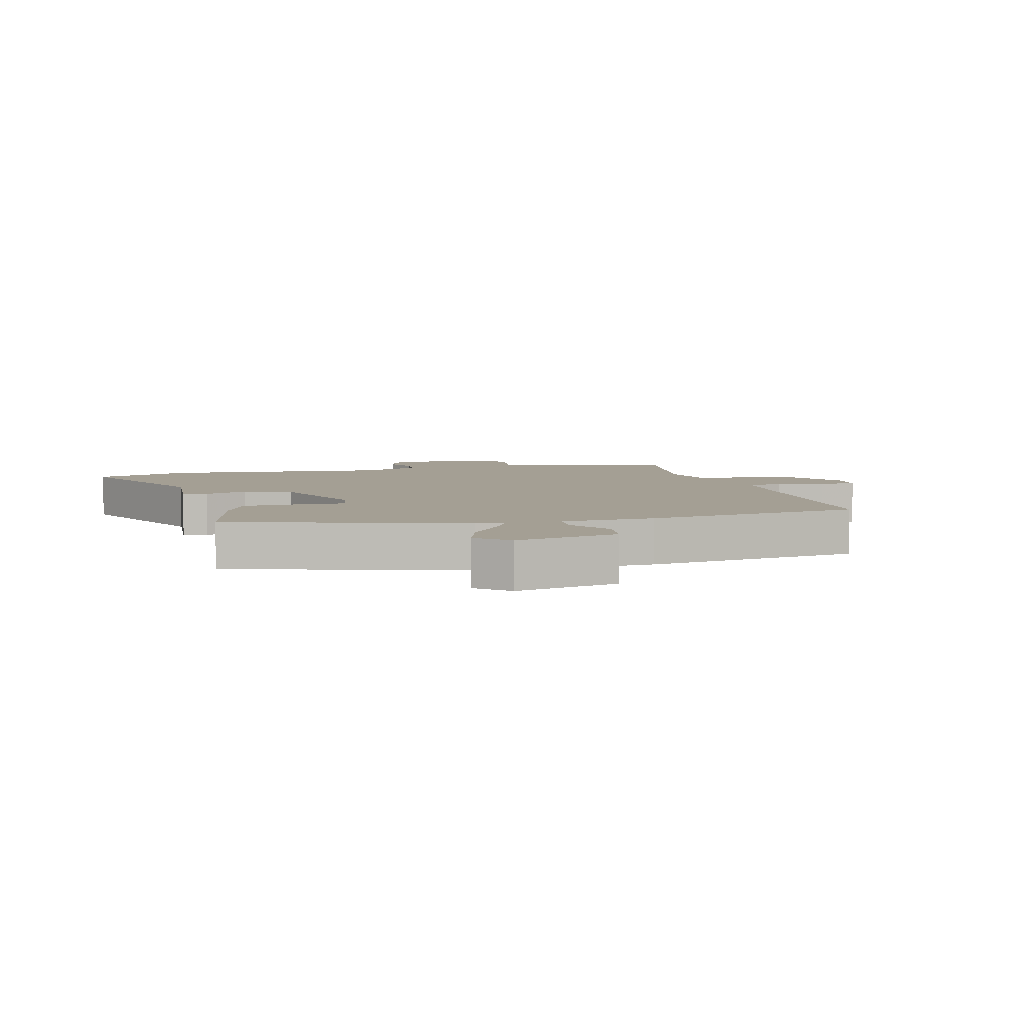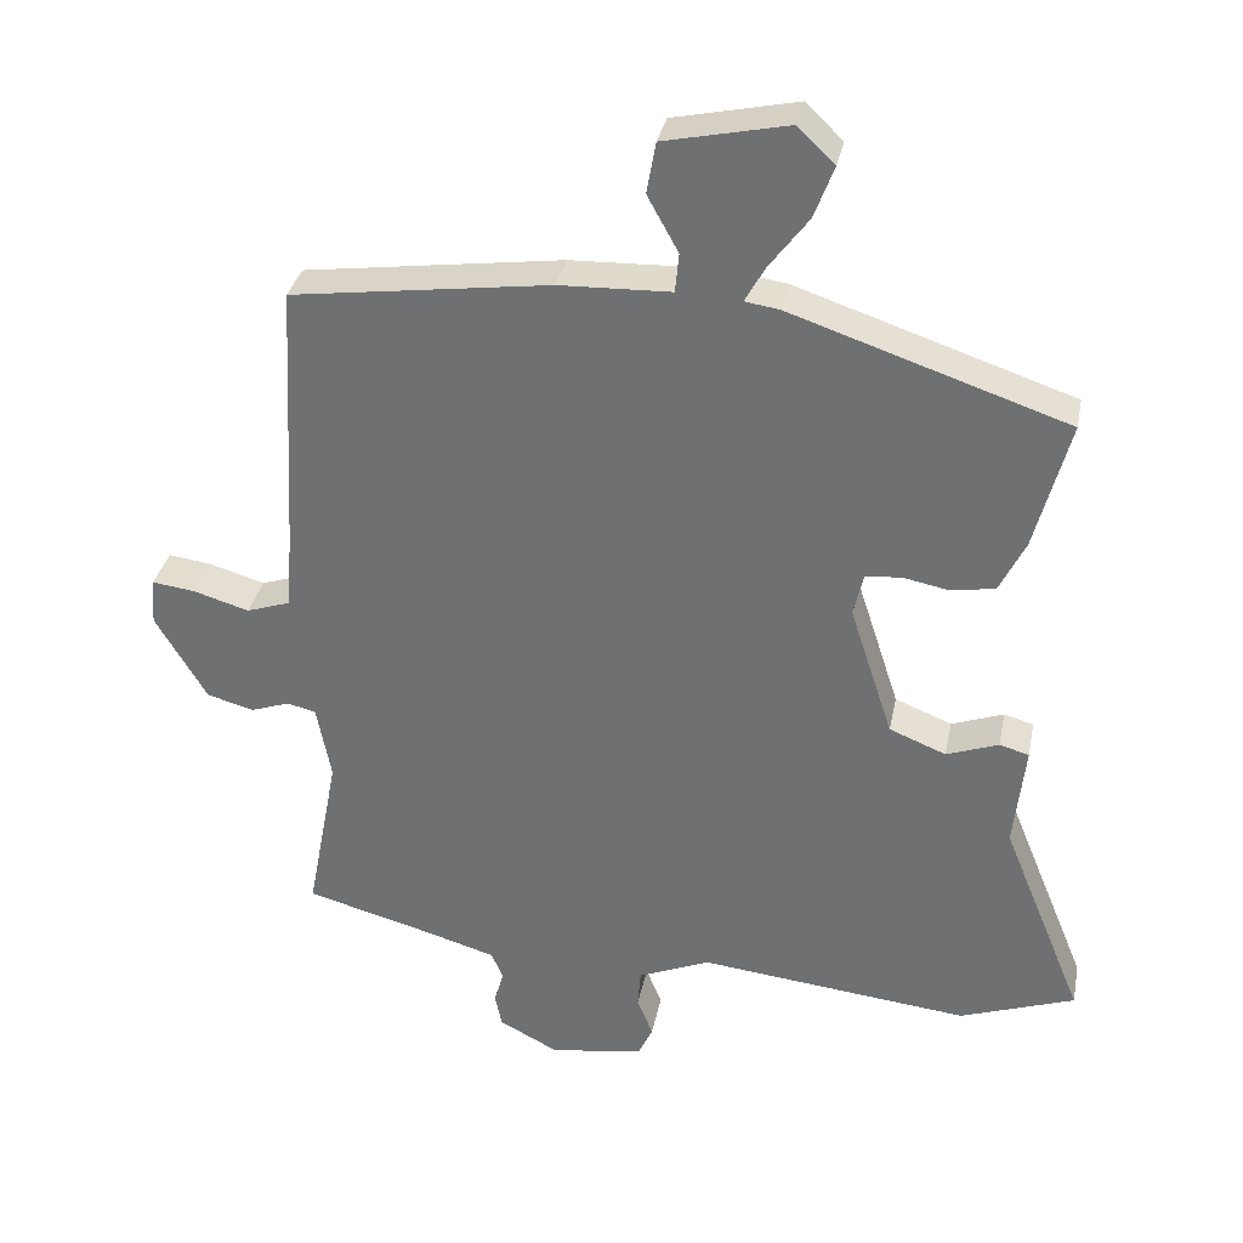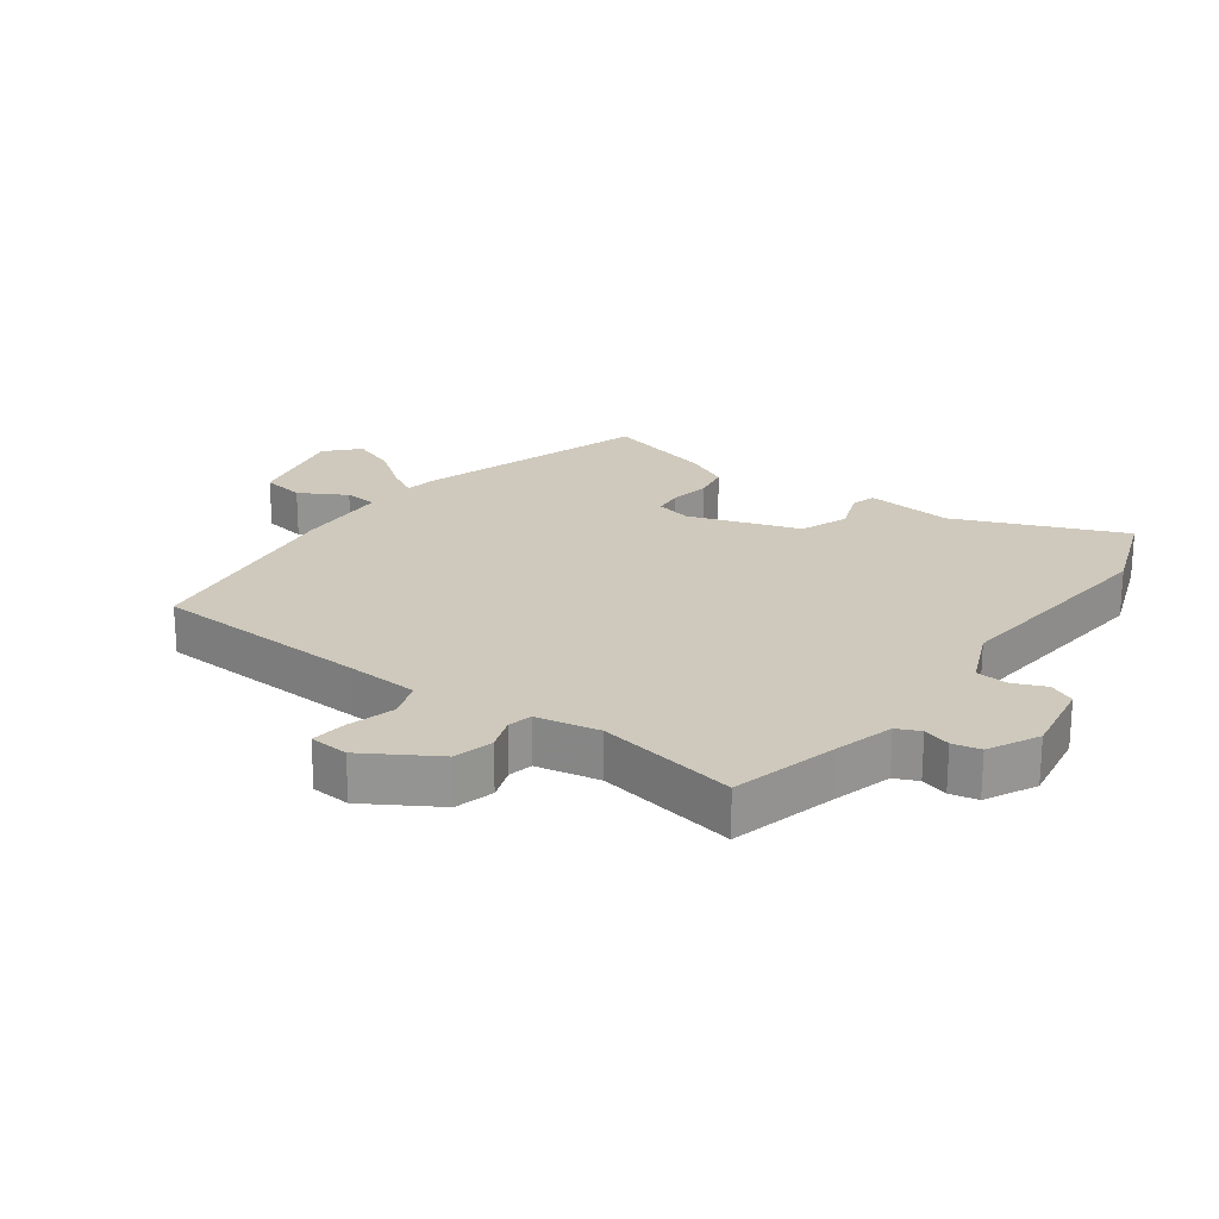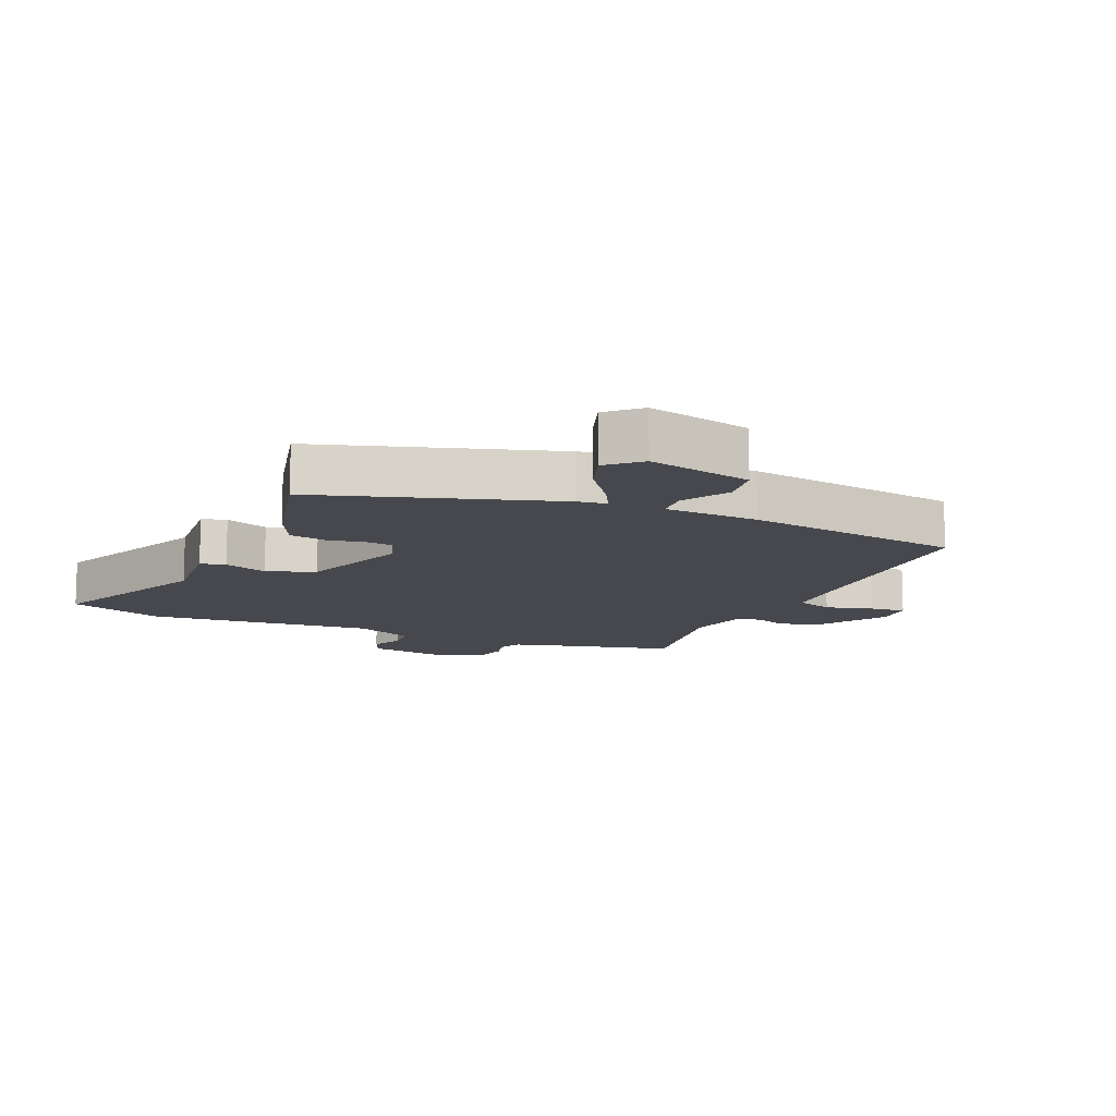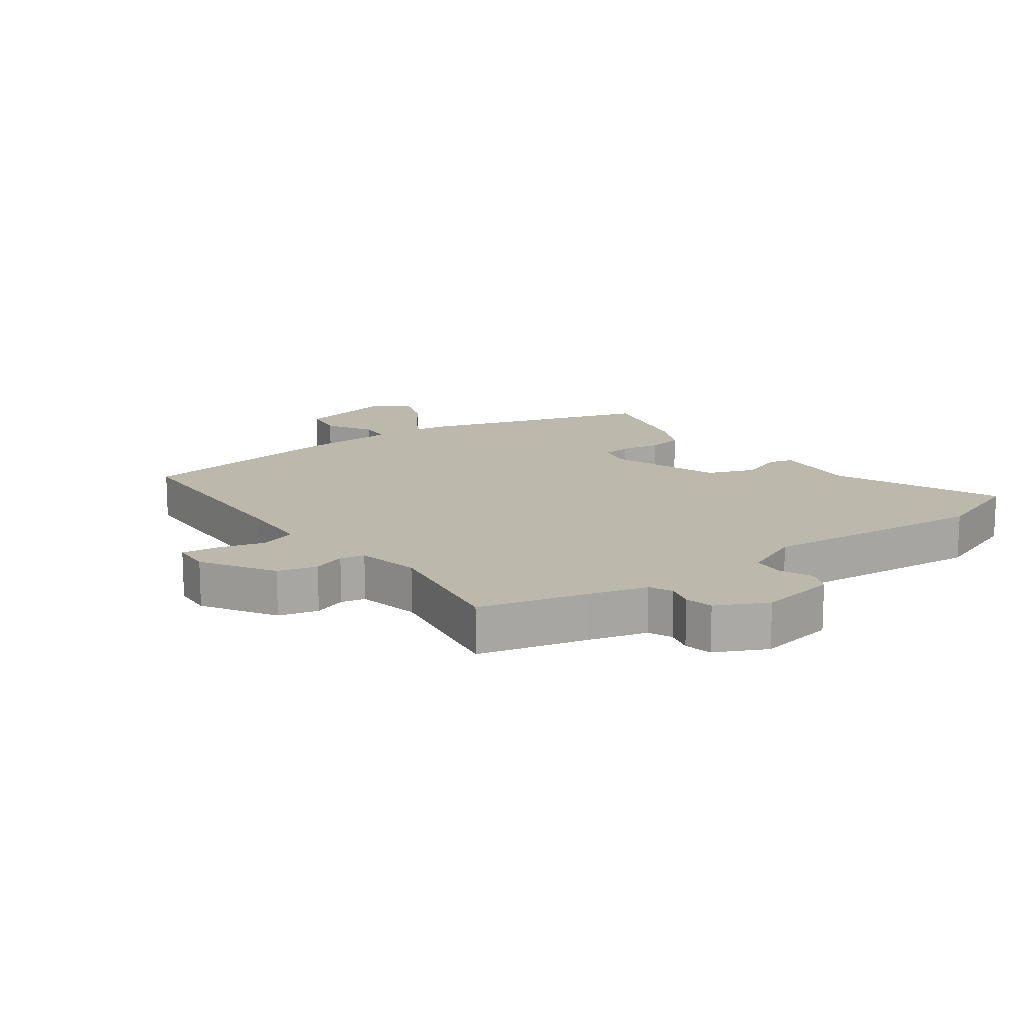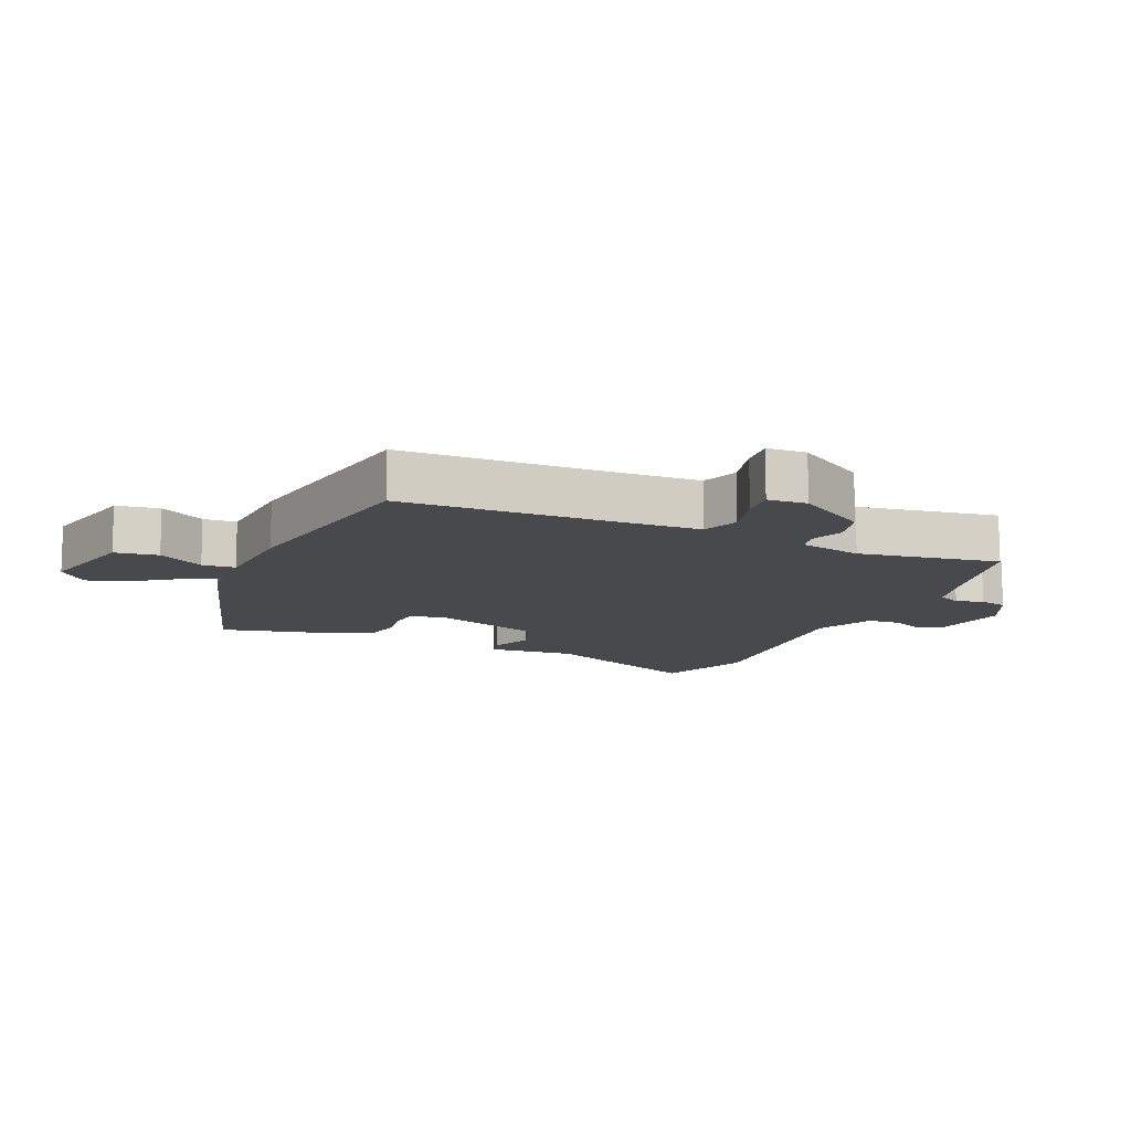
<metadata>
{"format":"obj","ext":"obj","renderer":"f3d","projection":"perspective","resolution":1024,"background":"white","views":[{"elev":5.5,"azim":-16.3,"up":"+Y"},{"elev":33.4,"azim":-168.8,"up":"+Z"},{"elev":22.3,"azim":125.7,"up":"+Y"},{"elev":-11.9,"azim":-24.7,"up":"+Y"},{"elev":14.7,"azim":142.9,"up":"+Y"},{"elev":-12.1,"azim":65.0,"up":"+Y"}]}
</metadata>
<code>
v 0.486 0.07 0.501
v 0.505 0.07 0.155
v 0.513 0.07 0.04
v 0.572 0.07 0.02
v 0.647 0.07 0.042
v 0.703 0.07 0.049
v 0.708 0.07 -0.013
v 0.64 0.07 -0.127
v 0.578 0.07 -0.144
v 0.526 0.07 -0.126
v 0.488 0.07 -0.135
v 0.469 0.07 -0.235
v 0.511 0.07 -0.456
v 0.343 0.07 -0.501
v 0.25 0.07 -0.528
v 0.234 0.07 -0.565
v 0.247 0.07 -0.608
v 0.238 0.07 -0.652
v 0.159 0.07 -0.693
v 0.035 0.07 -0.673
v 0.016 0.07 -0.632
v 0.037 0.07 -0.581
v 0.033 0.07 -0.53
v -0.062 0.07 -0.49
v -0.421 0.07 -0.528
v -0.573 0.07 -0.474
v -0.465 0.07 -0.209
v -0.48 0.07 -0.071
v -0.441 0.07 -0.06
v -0.372 0.07 -0.085
v -0.297 0.07 -0.055
v -0.24 0.07 0.12
v -0.253 0.07 0.176
v -0.3 0.07 0.181
v -0.362 0.07 0.169
v -0.42 0.07 0.179
v -0.454 0.07 0.248
v -0.5 0.07 0.42
v -0.135 0.07 0.542
v -0.089 0.07 0.549
v -0.116 0.07 0.597
v -0.168 0.07 0.666
v -0.194 0.07 0.735
v -0.145 0.07 0.782
v 0.019 0.07 0.747
v 0.031 0.07 0.679
v -0.01 0.07 0.605
v -0.005 0.07 0.553
v 0.143 0.07 0.548
v 0.486 0 0.501
v 0.505 0 0.155
v 0.513 0 0.04
v 0.572 0 0.02
v 0.647 0 0.042
v 0.703 0 0.049
v 0.708 0 -0.013
v 0.64 0 -0.127
v 0.578 0 -0.144
v 0.526 0 -0.126
v 0.488 0 -0.135
v 0.469 0 -0.235
v 0.511 0 -0.456
v 0.343 0 -0.501
v 0.25 0 -0.528
v 0.234 0 -0.565
v 0.247 0 -0.608
v 0.238 0 -0.652
v 0.159 0 -0.693
v 0.035 0 -0.673
v 0.016 0 -0.632
v 0.037 0 -0.581
v 0.033 0 -0.53
v -0.062 0 -0.49
v -0.421 0 -0.528
v -0.573 0 -0.474
v -0.465 0 -0.209
v -0.48 0 -0.071
v -0.441 0 -0.06
v -0.372 0 -0.085
v -0.297 0 -0.055
v -0.24 0 0.12
v -0.253 0 0.176
v -0.3 0 0.181
v -0.362 0 0.169
v -0.42 0 0.179
v -0.454 0 0.248
v -0.5 0 0.42
v -0.135 0 0.542
v -0.089 0 0.549
v -0.116 0 0.597
v -0.168 0 0.666
v -0.194 0 0.735
v -0.145 0 0.782
v 0.019 0 0.747
v 0.031 0 0.679
v -0.01 0 0.605
v -0.005 0 0.553
v 0.143 0 0.548
f 48 49 1 2
f 44 45 46 47
f 44 47 48
f 41 42 43 44
f 40 41 44 48
f 34 35 36 37
f 33 34 37 38
f 27 28 29 30
f 27 30 31
f 24 25 26 27
f 23 24 27 31
f 19 20 21 22
f 19 22 23
f 16 17 18 19
f 15 16 19 23
f 14 15 23 31
f 12 13 14 31
f 7 8 9 10
f 7 10 11
f 4 5 6 7
f 4 7 11
f 3 4 11
f 33 38 39 40
f 32 33 40 48
f 12 31 32 48
f 11 12 48
f 2 3 11 48
f 51 50 98 97
f 96 95 94 93
f 97 96 93
f 93 92 91 90
f 97 93 90 89
f 86 85 84 83
f 87 86 83 82
f 79 78 77 76
f 80 79 76
f 76 75 74 73
f 80 76 73 72
f 71 70 69 68
f 72 71 68
f 68 67 66 65
f 72 68 65 64
f 80 72 64 63
f 80 63 62 61
f 59 58 57 56
f 60 59 56
f 56 55 54 53
f 60 56 53
f 60 53 52
f 89 88 87 82
f 97 89 82 81
f 97 81 80 61
f 97 61 60
f 97 60 52 51
f 1 50 51 2
f 2 51 52 3
f 3 52 53 4
f 4 53 54 5
f 5 54 55 6
f 6 55 56 7
f 7 56 57 8
f 8 57 58 9
f 9 58 59 10
f 10 59 60 11
f 11 60 61 12
f 12 61 62 13
f 13 62 63 14
f 14 63 64 15
f 15 64 65 16
f 16 65 66 17
f 17 66 67 18
f 18 67 68 19
f 19 68 69 20
f 20 69 70 21
f 21 70 71 22
f 22 71 72 23
f 23 72 73 24
f 24 73 74 25
f 25 74 75 26
f 26 75 76 27
f 27 76 77 28
f 28 77 78 29
f 29 78 79 30
f 30 79 80 31
f 31 80 81 32
f 32 81 82 33
f 33 82 83 34
f 34 83 84 35
f 35 84 85 36
f 36 85 86 37
f 37 86 87 38
f 38 87 88 39
f 39 88 89 40
f 40 89 90 41
f 41 90 91 42
f 42 91 92 43
f 43 92 93 44
f 44 93 94 45
f 45 94 95 46
f 46 95 96 47
f 47 96 97 48
f 48 97 98 49
f 49 98 50 1

</code>
